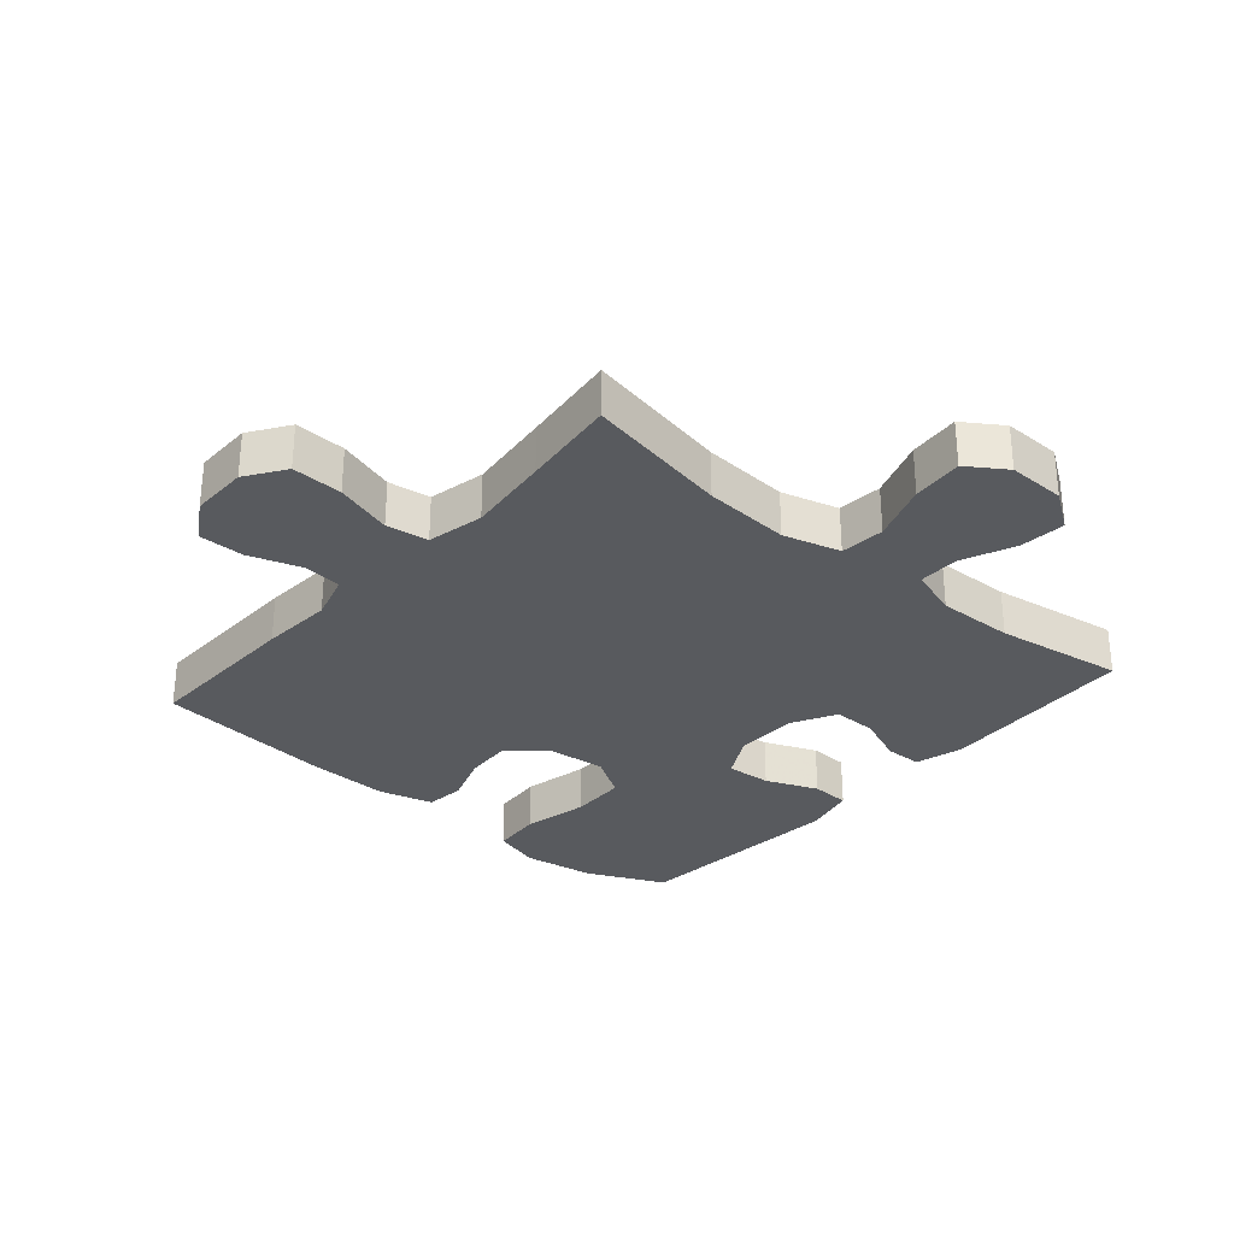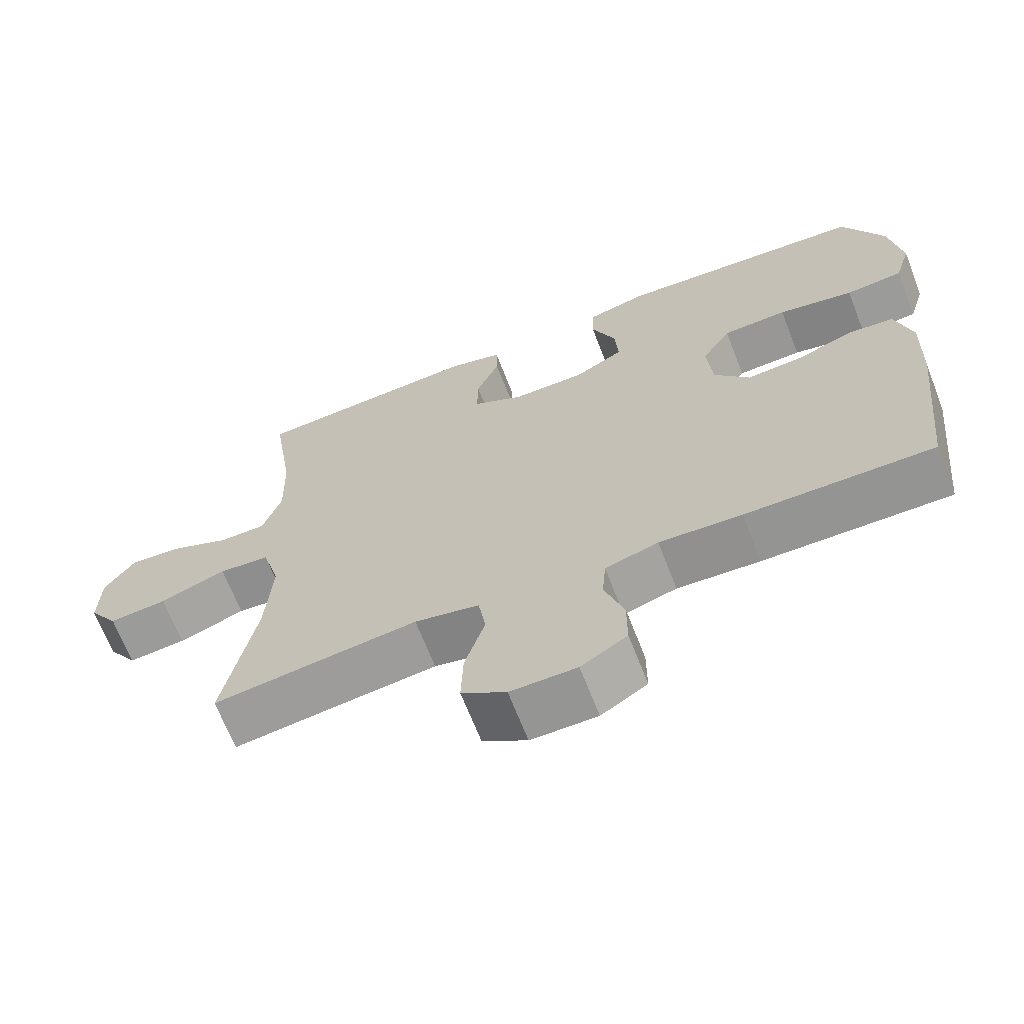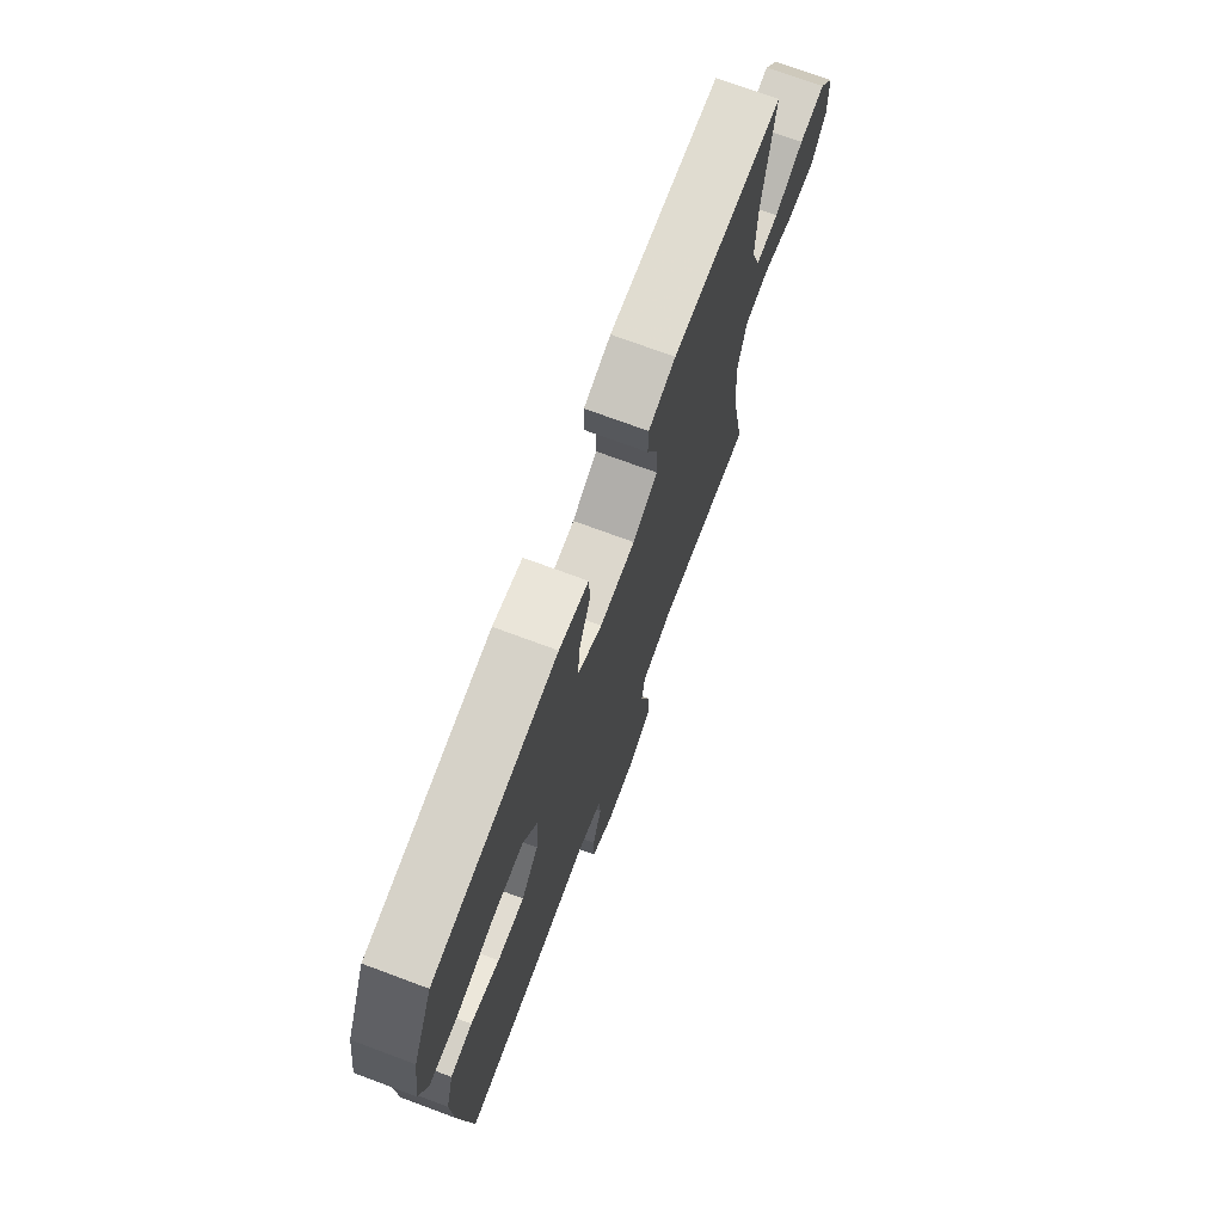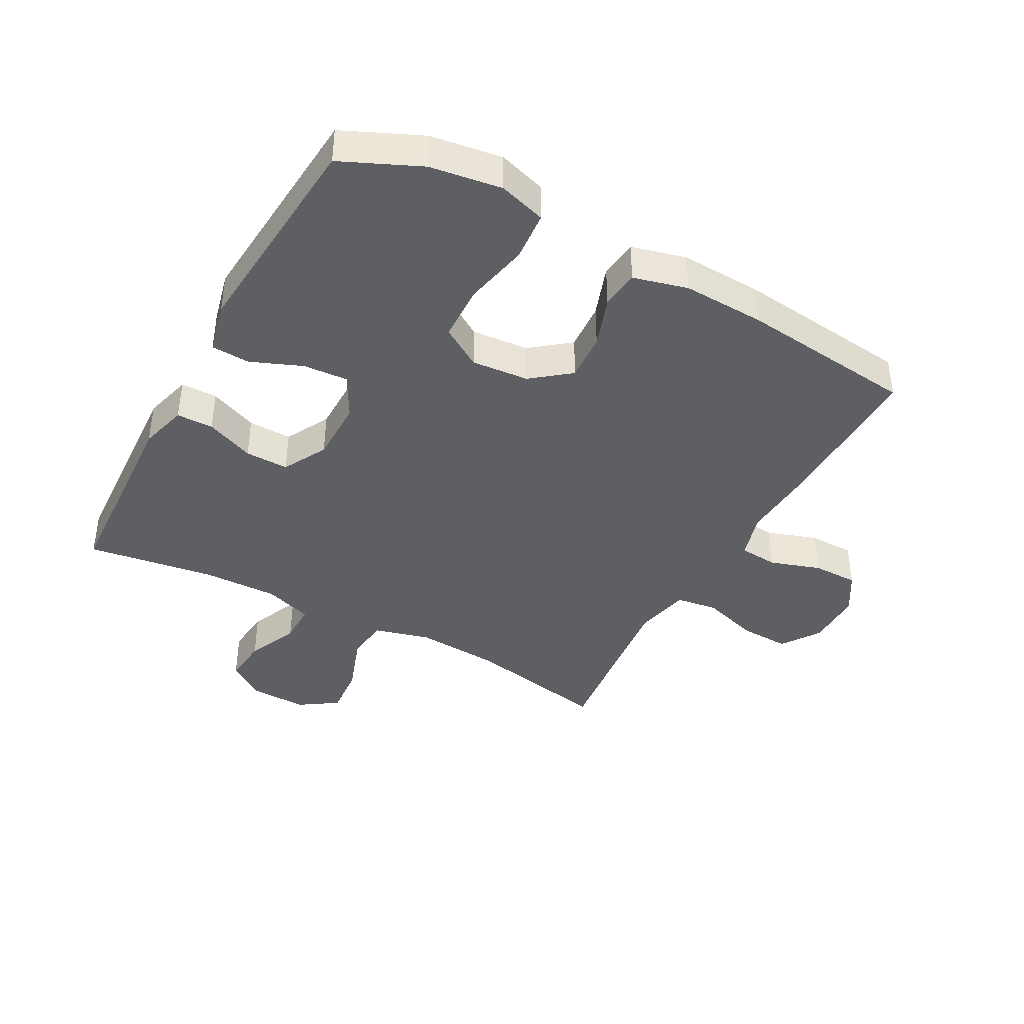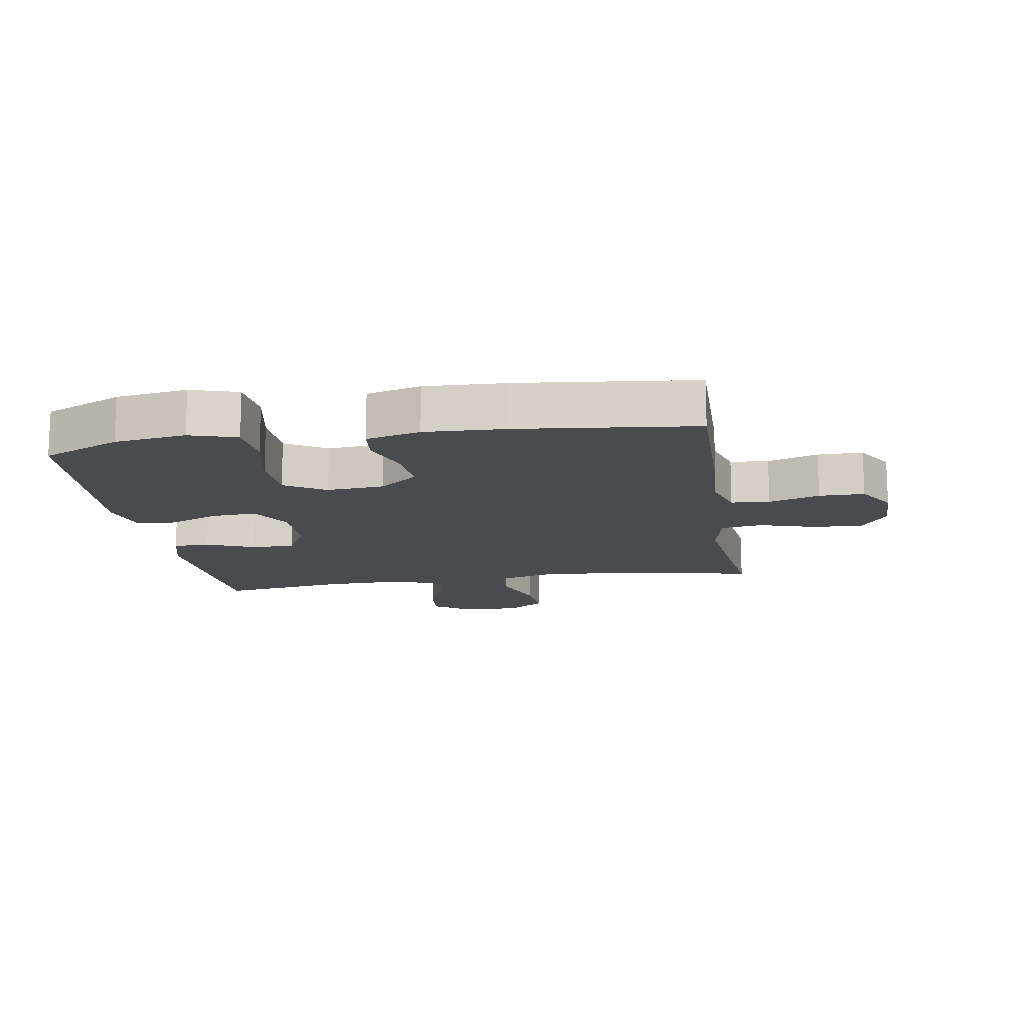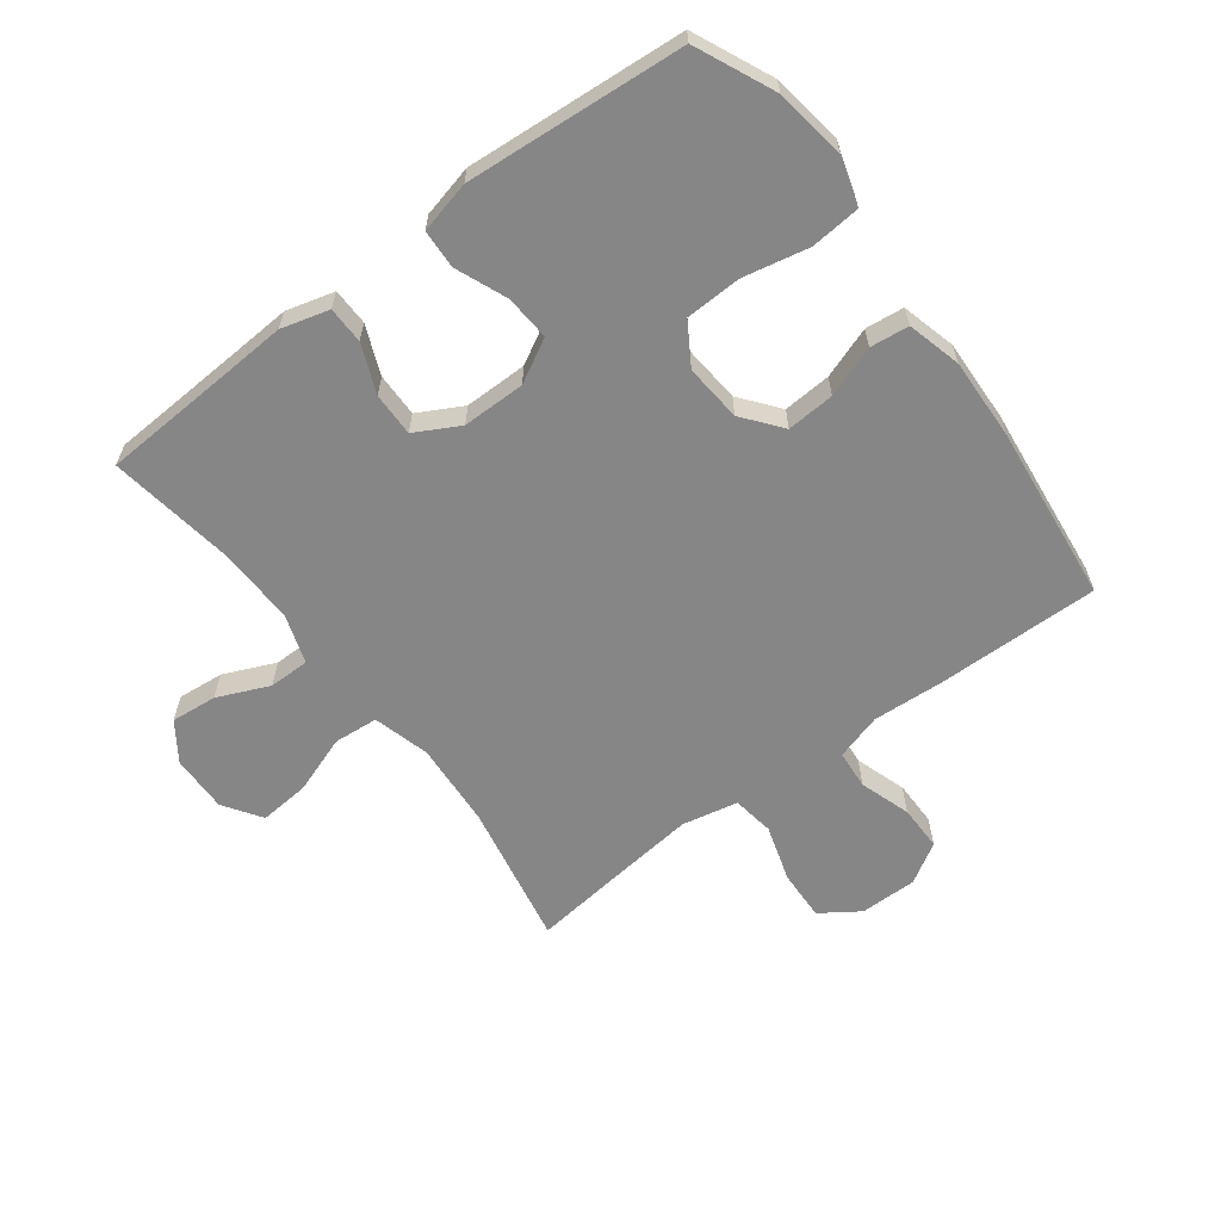
<metadata>
{"format":"obj","ext":"obj","renderer":"f3d","projection":"perspective","resolution":1024,"background":"white","views":[{"elev":-30.6,"azim":-130.9,"up":"+Y"},{"elev":-67.4,"azim":21.3,"up":"+Z"},{"elev":72.9,"azim":110.4,"up":"+Z"},{"elev":-40.7,"azim":61.3,"up":"+Y"},{"elev":-14.2,"azim":99.1,"up":"+Y"},{"elev":-62.0,"azim":36.9,"up":"+Y"}]}
</metadata>
<code>
v -0.5 0.07 0.5
v -0.302 0.07 0.511
v -0.183 0.07 0.518
v -0.106 0.07 0.497
v -0.105 0.07 0.438
v -0.137 0.07 0.36
v -0.138 0.07 0.29
v -0.067 0.07 0.252
v 0.034 0.07 0.252
v 0.103 0.07 0.29
v 0.098 0.07 0.362
v 0.064 0.07 0.445
v 0.067 0.07 0.507
v 0.15 0.07 0.527
v 0.279 0.07 0.517
v 0.5 0.07 0.5
v 0.557 0.07 0.374
v 0.574 0.07 0.259
v 0.551 0.07 0.183
v 0.471 0.07 0.176
v 0.366 0.07 0.198
v 0.276 0.07 0.195
v 0.235 0.07 0.129
v 0.243 0.07 0.037
v 0.292 0.07 -0.025
v 0.369 0.07 -0.02
v 0.451 0.07 0.009
v 0.513 0.07 0.002
v 0.536 0.07 -0.085
v 0.531 0.07 -0.217
v 0.5 0.07 -0.5
v 0.239 0.07 -0.496
v 0.124 0.07 -0.489
v 0.05 0.07 -0.511
v 0.045 0.07 -0.573
v 0.072 0.07 -0.655
v 0.072 0.07 -0.728
v 0.008 0.07 -0.767
v -0.084 0.07 -0.767
v -0.146 0.07 -0.725
v -0.143 0.07 -0.644
v -0.115 0.07 -0.553
v -0.125 0.07 -0.486
v -0.215 0.07 -0.467
v -0.348 0.07 -0.482
v -0.5 0.07 -0.5
v -0.456 0.07 -0.27
v -0.447 0.07 -0.133
v -0.472 0.07 -0.042
v -0.543 0.07 -0.036
v -0.636 0.07 -0.069
v -0.717 0.07 -0.076
v -0.758 0.07 -0.015
v -0.756 0.07 0.077
v -0.714 0.07 0.138
v -0.64 0.07 0.131
v -0.557 0.07 0.095
v -0.492 0.07 0.095
v -0.466 0.07 0.173
v -0.469 0.07 0.295
v -0.5 0 0.5
v -0.302 0 0.511
v -0.183 0 0.518
v -0.106 0 0.497
v -0.105 0 0.438
v -0.137 0 0.36
v -0.138 0 0.29
v -0.067 0 0.252
v 0.034 0 0.252
v 0.103 0 0.29
v 0.098 0 0.362
v 0.064 0 0.445
v 0.067 0 0.507
v 0.15 0 0.527
v 0.279 0 0.517
v 0.5 0 0.5
v 0.557 0 0.374
v 0.574 0 0.259
v 0.551 0 0.183
v 0.471 0 0.176
v 0.366 0 0.198
v 0.276 0 0.195
v 0.235 0 0.129
v 0.243 0 0.037
v 0.292 0 -0.025
v 0.369 0 -0.02
v 0.451 0 0.009
v 0.513 0 0.002
v 0.536 0 -0.085
v 0.531 0 -0.217
v 0.5 0 -0.5
v 0.239 0 -0.496
v 0.124 0 -0.489
v 0.05 0 -0.511
v 0.045 0 -0.573
v 0.072 0 -0.655
v 0.072 0 -0.728
v 0.008 0 -0.767
v -0.084 0 -0.767
v -0.146 0 -0.725
v -0.143 0 -0.644
v -0.115 0 -0.553
v -0.125 0 -0.486
v -0.215 0 -0.467
v -0.348 0 -0.482
v -0.5 0 -0.5
v -0.456 0 -0.27
v -0.447 0 -0.133
v -0.472 0 -0.042
v -0.543 0 -0.036
v -0.636 0 -0.069
v -0.717 0 -0.076
v -0.758 0 -0.015
v -0.756 0 0.077
v -0.714 0 0.138
v -0.64 0 0.131
v -0.557 0 0.095
v -0.492 0 0.095
v -0.466 0 0.173
v -0.469 0 0.295
f 54 55 56 57
f 54 57 58
f 53 54 58
f 50 51 52 53
f 49 50 53 58
f 48 49 58 59
f 45 46 47
f 44 45 47 48
f 43 44 48 59
f 39 40 41 42
f 37 38 39 42
f 35 36 37 42
f 34 35 42 43
f 33 34 43 59
f 26 27 28 29
f 25 26 29 30
f 18 19 20 21
f 18 21 22
f 15 16 17 18
f 15 18 22
f 14 15 22 23
f 11 12 13 14
f 10 11 14 23
f 3 4 5 6
f 2 3 6 7
f 60 1 2 7
f 59 60 7 8
f 33 59 8 9
f 25 30 31 32
f 24 25 32 33
f 23 24 33
f 9 10 23 33
f 117 116 115 114
f 118 117 114
f 118 114 113
f 113 112 111 110
f 118 113 110 109
f 119 118 109 108
f 107 106 105
f 108 107 105 104
f 119 108 104 103
f 102 101 100 99
f 102 99 98 97
f 102 97 96 95
f 103 102 95 94
f 119 103 94 93
f 89 88 87 86
f 90 89 86 85
f 81 80 79 78
f 82 81 78
f 78 77 76 75
f 82 78 75
f 83 82 75 74
f 74 73 72 71
f 83 74 71 70
f 66 65 64 63
f 67 66 63 62
f 67 62 61 120
f 68 67 120 119
f 69 68 119 93
f 92 91 90 85
f 93 92 85 84
f 93 84 83
f 93 83 70 69
f 1 61 62 2
f 2 62 63 3
f 3 63 64 4
f 4 64 65 5
f 5 65 66 6
f 6 66 67 7
f 7 67 68 8
f 8 68 69 9
f 9 69 70 10
f 10 70 71 11
f 11 71 72 12
f 12 72 73 13
f 13 73 74 14
f 14 74 75 15
f 15 75 76 16
f 16 76 77 17
f 17 77 78 18
f 18 78 79 19
f 19 79 80 20
f 20 80 81 21
f 21 81 82 22
f 22 82 83 23
f 23 83 84 24
f 24 84 85 25
f 25 85 86 26
f 26 86 87 27
f 27 87 88 28
f 28 88 89 29
f 29 89 90 30
f 30 90 91 31
f 31 91 92 32
f 32 92 93 33
f 33 93 94 34
f 34 94 95 35
f 35 95 96 36
f 36 96 97 37
f 37 97 98 38
f 38 98 99 39
f 39 99 100 40
f 40 100 101 41
f 41 101 102 42
f 42 102 103 43
f 43 103 104 44
f 44 104 105 45
f 45 105 106 46
f 46 106 107 47
f 47 107 108 48
f 48 108 109 49
f 49 109 110 50
f 50 110 111 51
f 51 111 112 52
f 52 112 113 53
f 53 113 114 54
f 54 114 115 55
f 55 115 116 56
f 56 116 117 57
f 57 117 118 58
f 58 118 119 59
f 59 119 120 60
f 60 120 61 1

</code>
